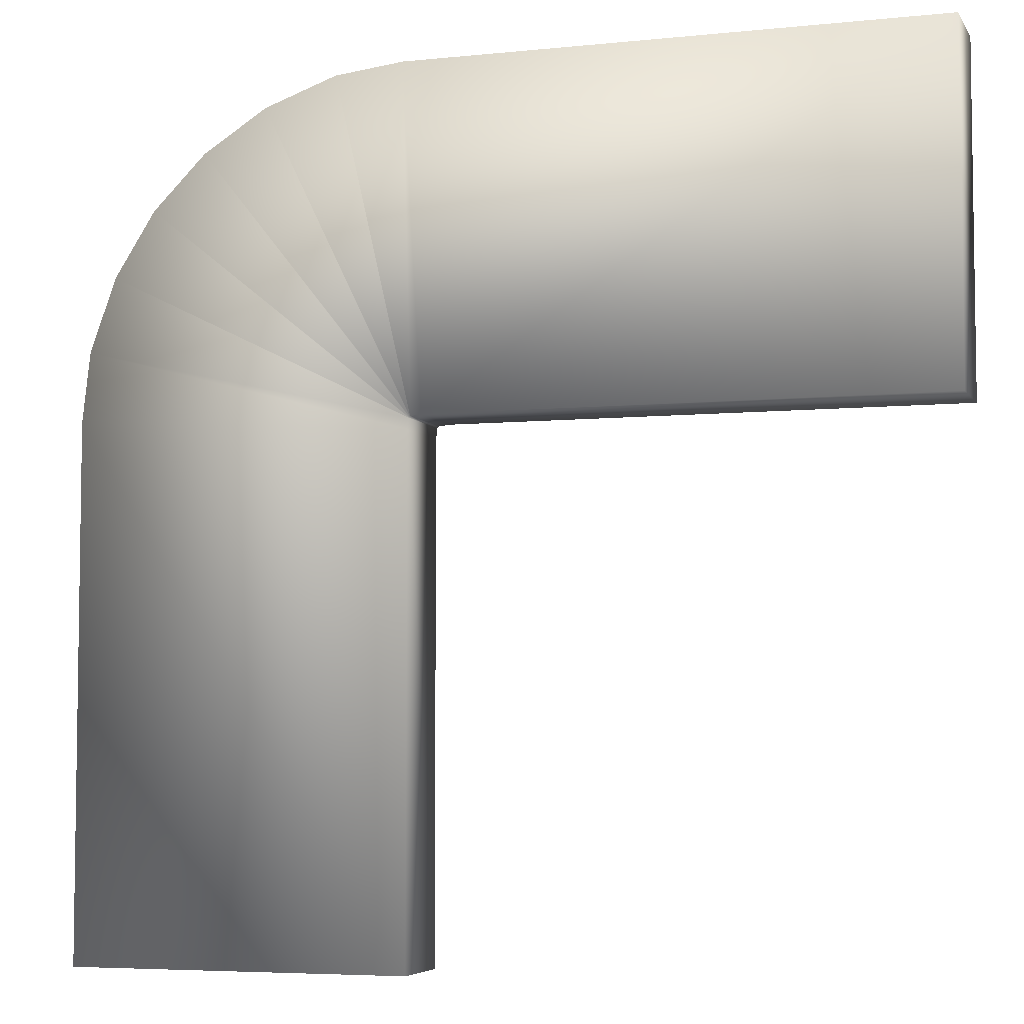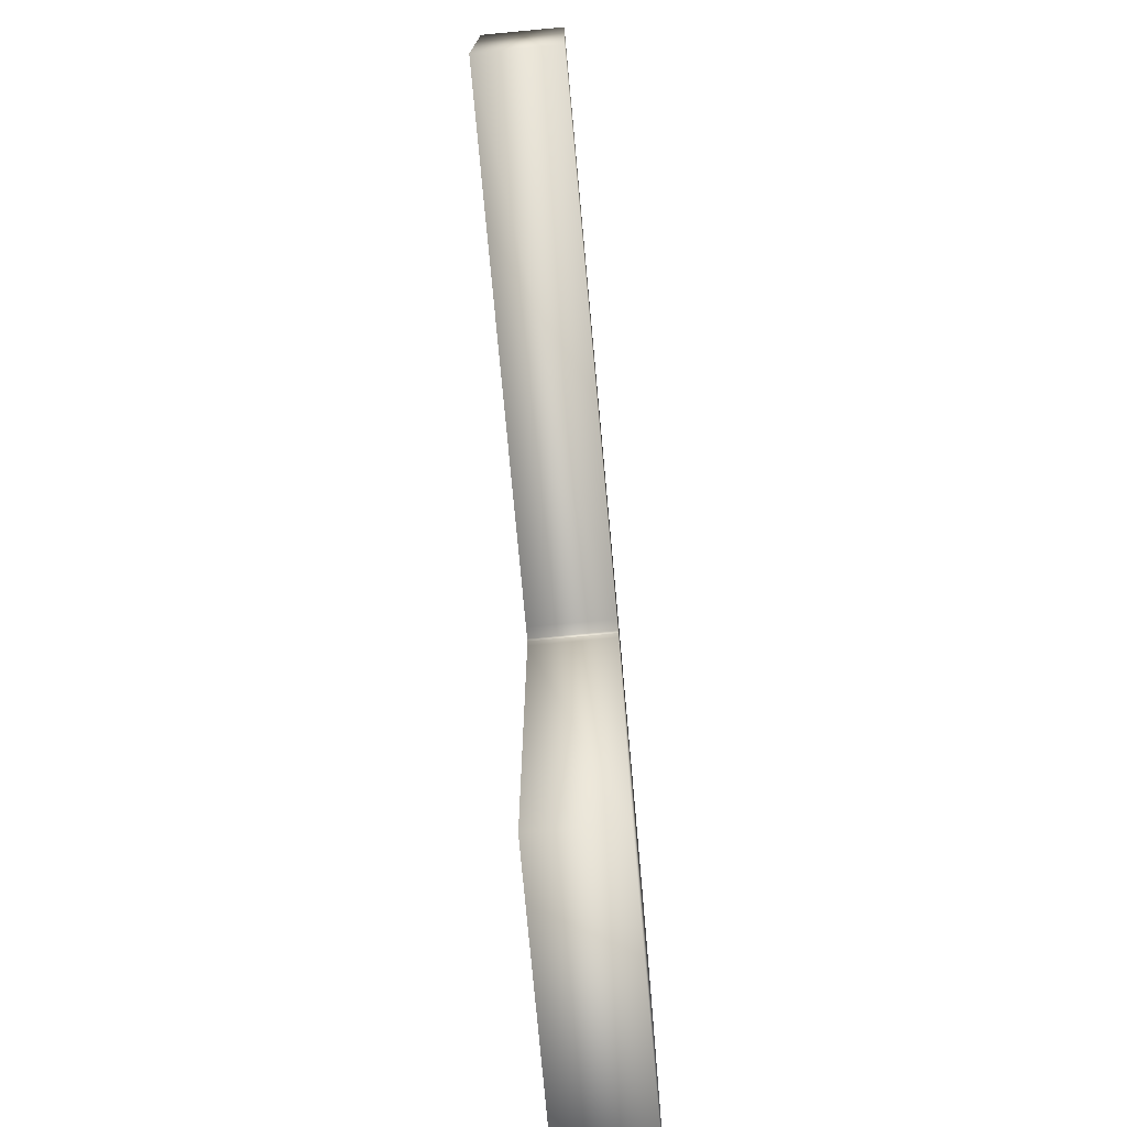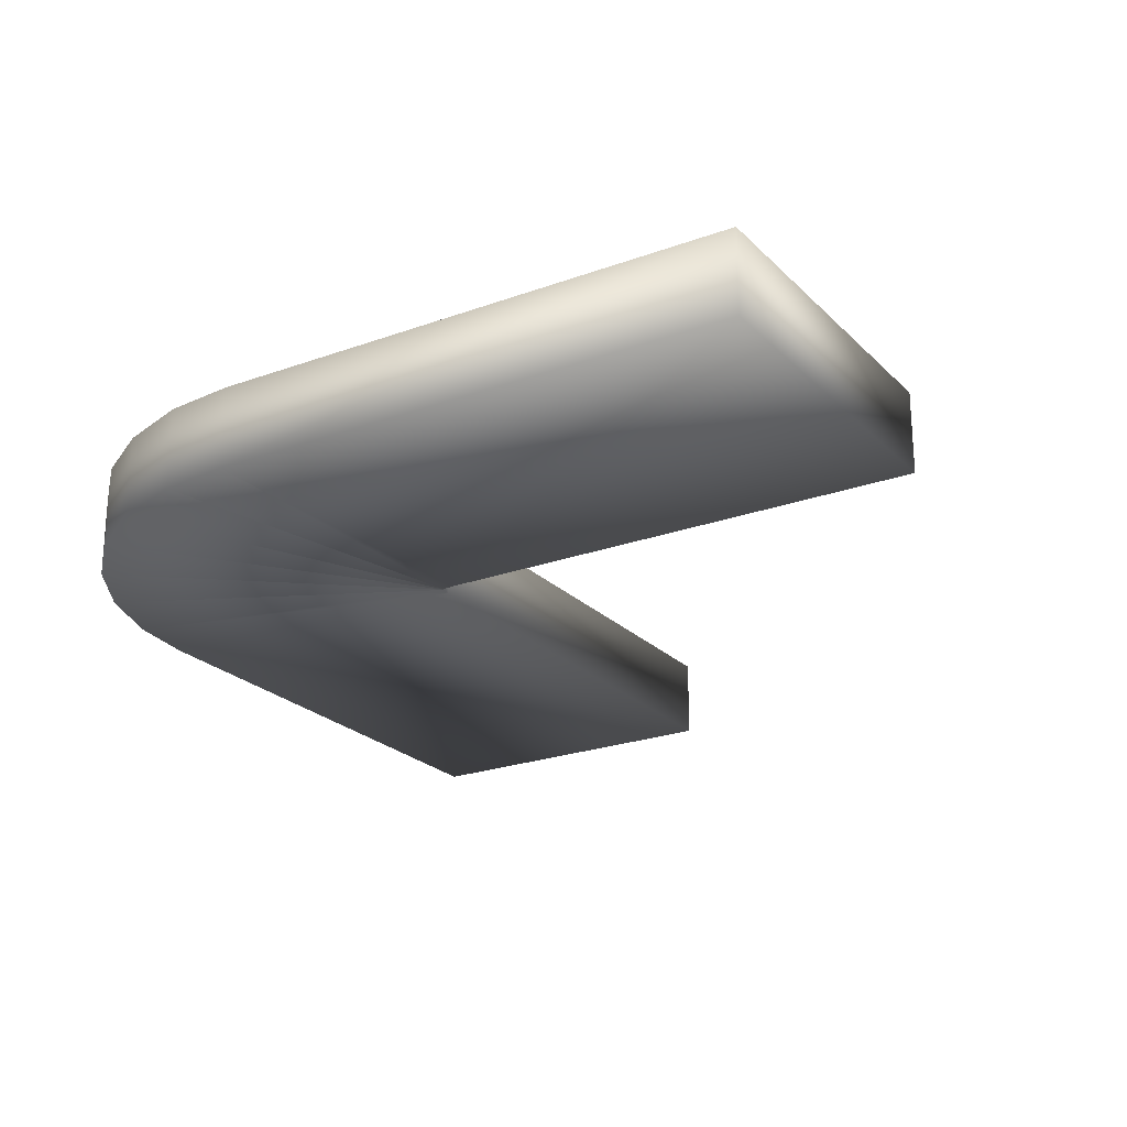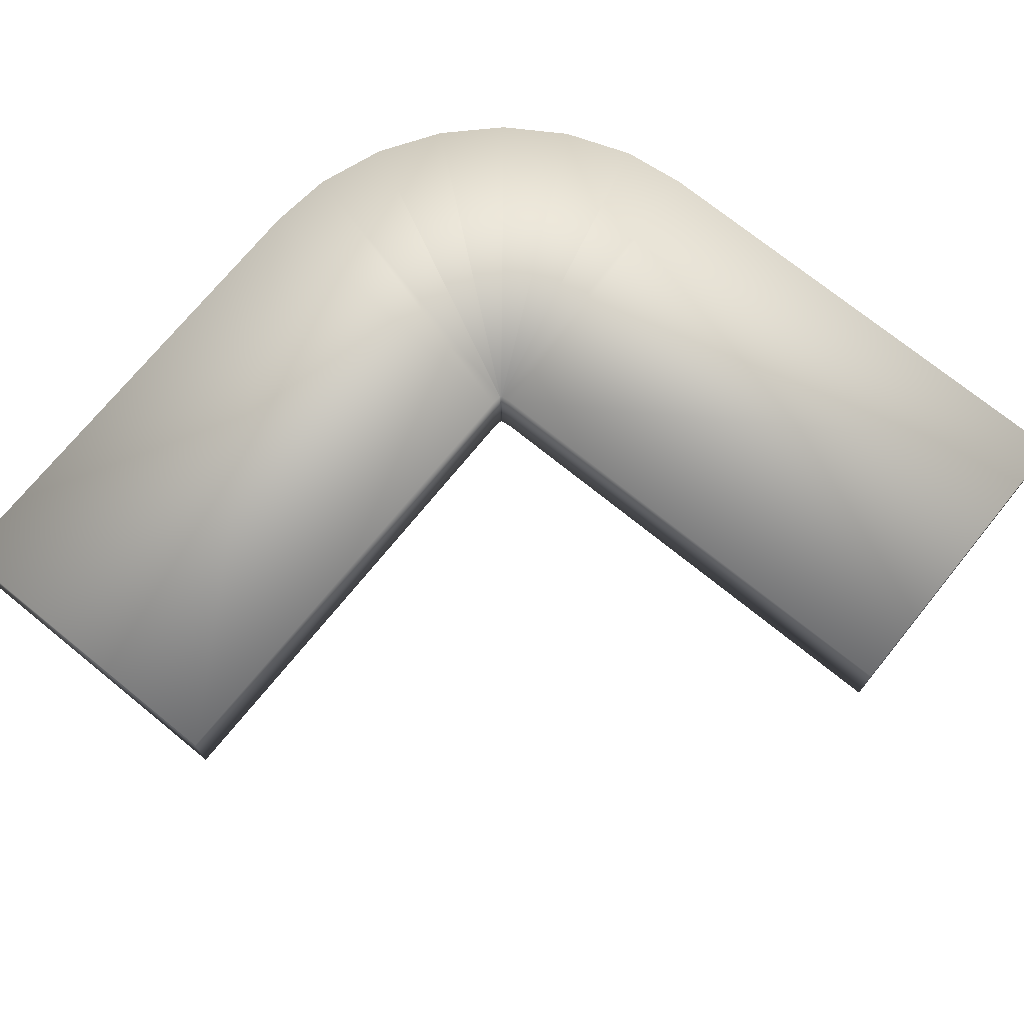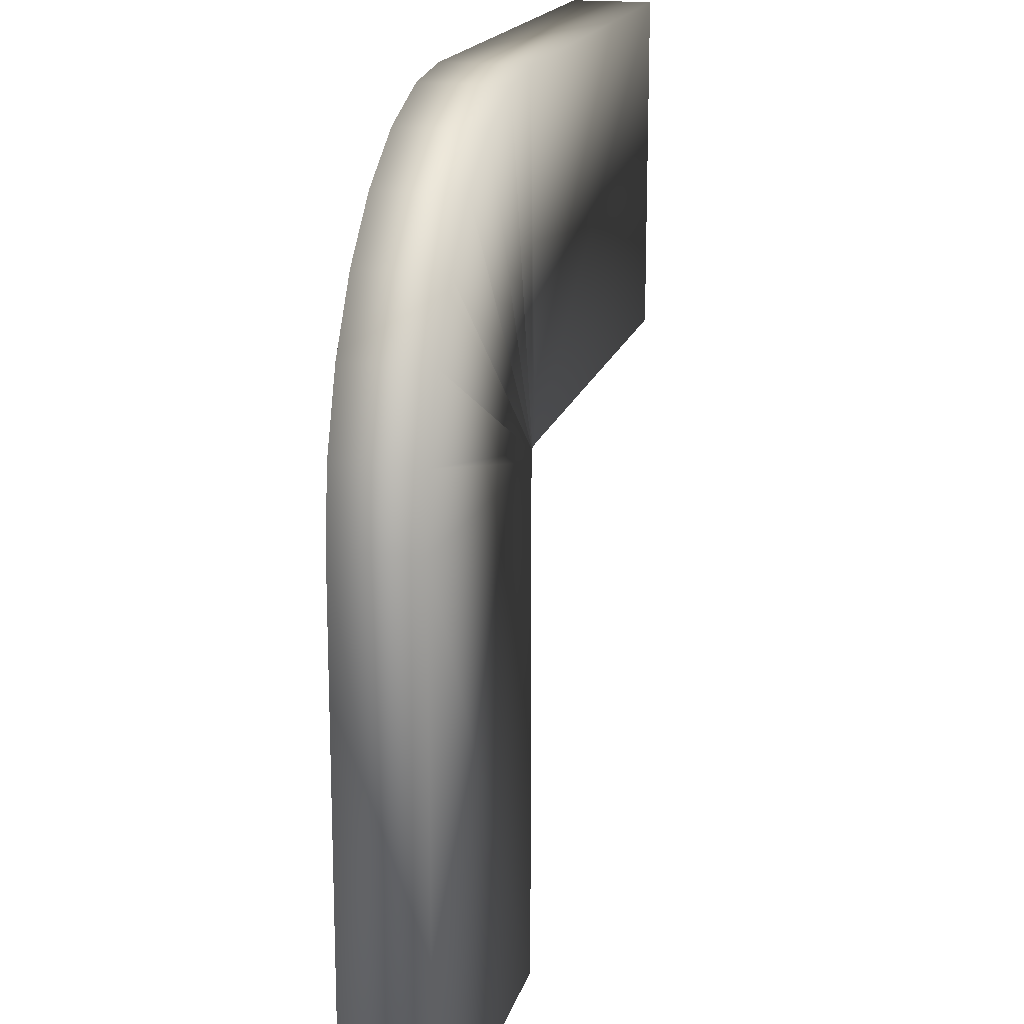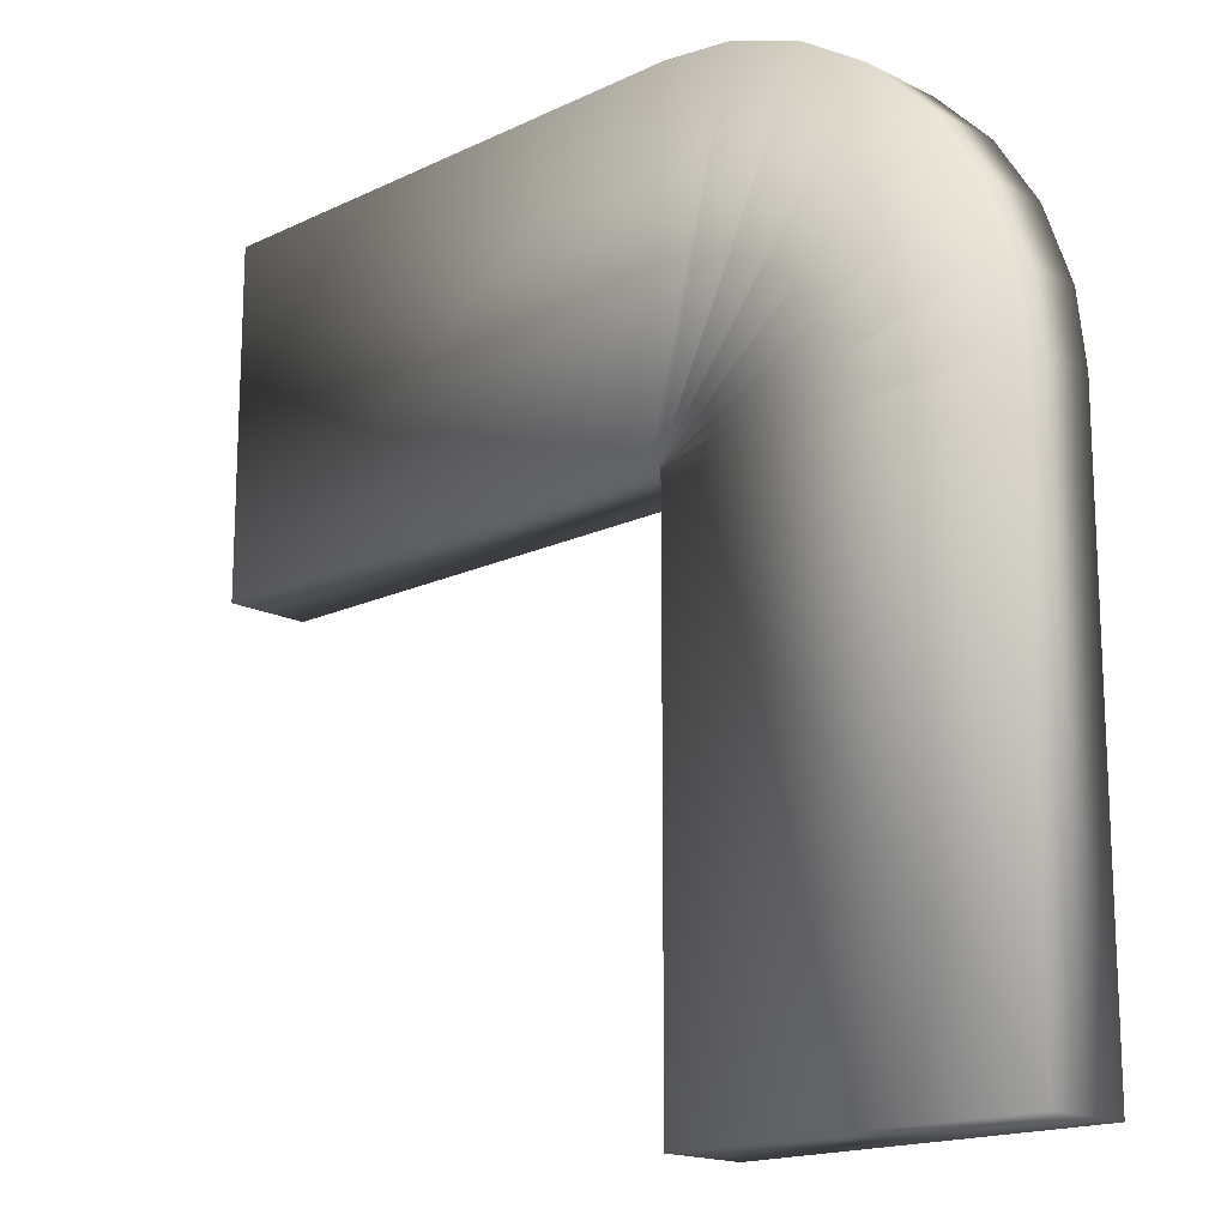
<metadata>
{"format":"obj","ext":"obj","renderer":"f3d","projection":"perspective","resolution":1024,"background":"white","views":[{"elev":-5.4,"azim":-162.2,"up":"+Z"},{"elev":-76.5,"azim":-84.7,"up":"+Z"},{"elev":-23.1,"azim":121.9,"up":"+Y"},{"elev":72.3,"azim":-140.9,"up":"+Y"},{"elev":17.4,"azim":104.1,"up":"+Z"},{"elev":-16.7,"azim":44.3,"up":"+Z"}]}
</metadata>
<code>
v  3.294 1.484 -15.69
v  3.294 1.484 2.811
v  15.68 1.484 3.523
v  15.68 1.484 -15.69
v  15.68 -1.484 3.523
v  15.68 -1.484 -15.69
v  3.294 -1.484 2.811
v  3.294 -1.484 -15.69
v  3.249 1.484 3.202
v  15.39 1.484 6.035
v  15.39 -1.484 6.035
v  3.249 -1.484 3.202
v  3.245 1.484 3.213
v  14.44 1.484 8.69
v  14.44 -1.484 8.69
v  3.245 -1.484 3.213
v  3.233 1.484 3.231
v  12.95 1.484 11.02
v  12.95 -1.484 11.02
v  3.233 -1.484 3.231
v  3.214 1.484 3.251
v  11.01 1.484 12.97
v  11.01 -1.484 12.97
v  3.214 -1.484 3.251
v  3.196 1.484 3.262
v  8.672 1.484 14.45
v  8.672 -1.484 14.45
v  3.196 -1.484 3.262
v  3.185 1.484 3.266
v  6.017 1.484 15.4
v  6.017 -1.484 15.4
v  3.185 -1.484 3.266
v  2.793 1.484 3.312
v  3.505 1.484 15.69
v  3.505 -1.484 15.69
v  2.793 -1.484 3.312
v  -15.68 1.484 3.312
v  -15.68 1.484 15.69
v  -15.68 -1.484 15.69
v  -15.68 -1.484 3.312
o Curved_Path_W
g Curved_Path_W
f 1 2 3 4
f 4 3 5 6
f 6 5 7 8
f 8 7 2 1
f 2 9 10 3
f 3 10 11 5
f 5 11 12 7
f 7 12 9 2
f 9 13 14 10
f 10 14 15 11
f 11 15 16 12
f 12 16 13 9
f 13 17 18 14
f 14 18 19 15
f 15 19 20 16
f 16 20 17 13
f 17 21 22 18
f 18 22 23 19
f 19 23 24 20
f 20 24 21 17
f 21 25 26 22
f 22 26 27 23
f 23 27 28 24
f 24 28 25 21
f 25 29 30 26
f 26 30 31 27
f 27 31 32 28
f 28 32 29 25
f 29 33 34 30
f 30 34 35 31
f 31 35 36 32
f 32 36 33 29
f 33 37 38 34
f 34 38 39 35
f 35 39 40 36
f 36 40 37 33
f 6 8 1 4
f 39 38 37 40

</code>
